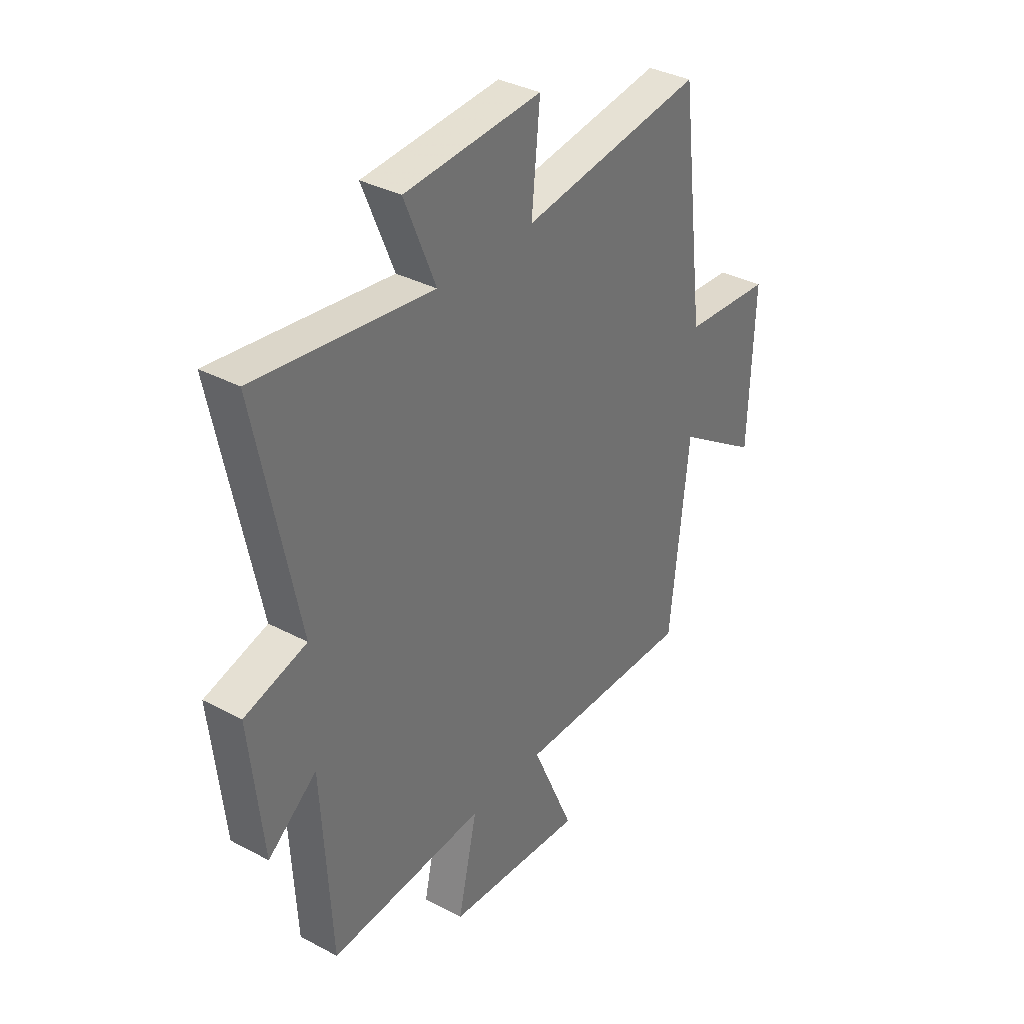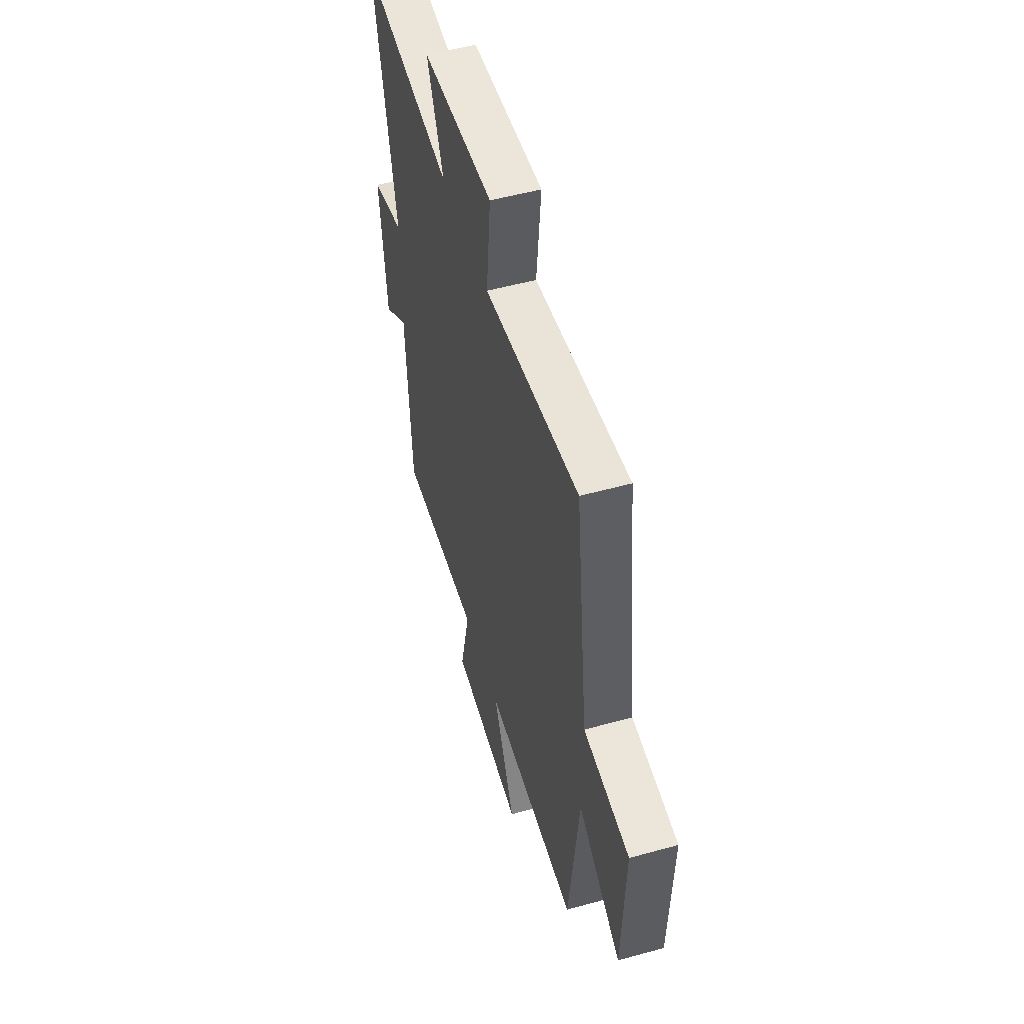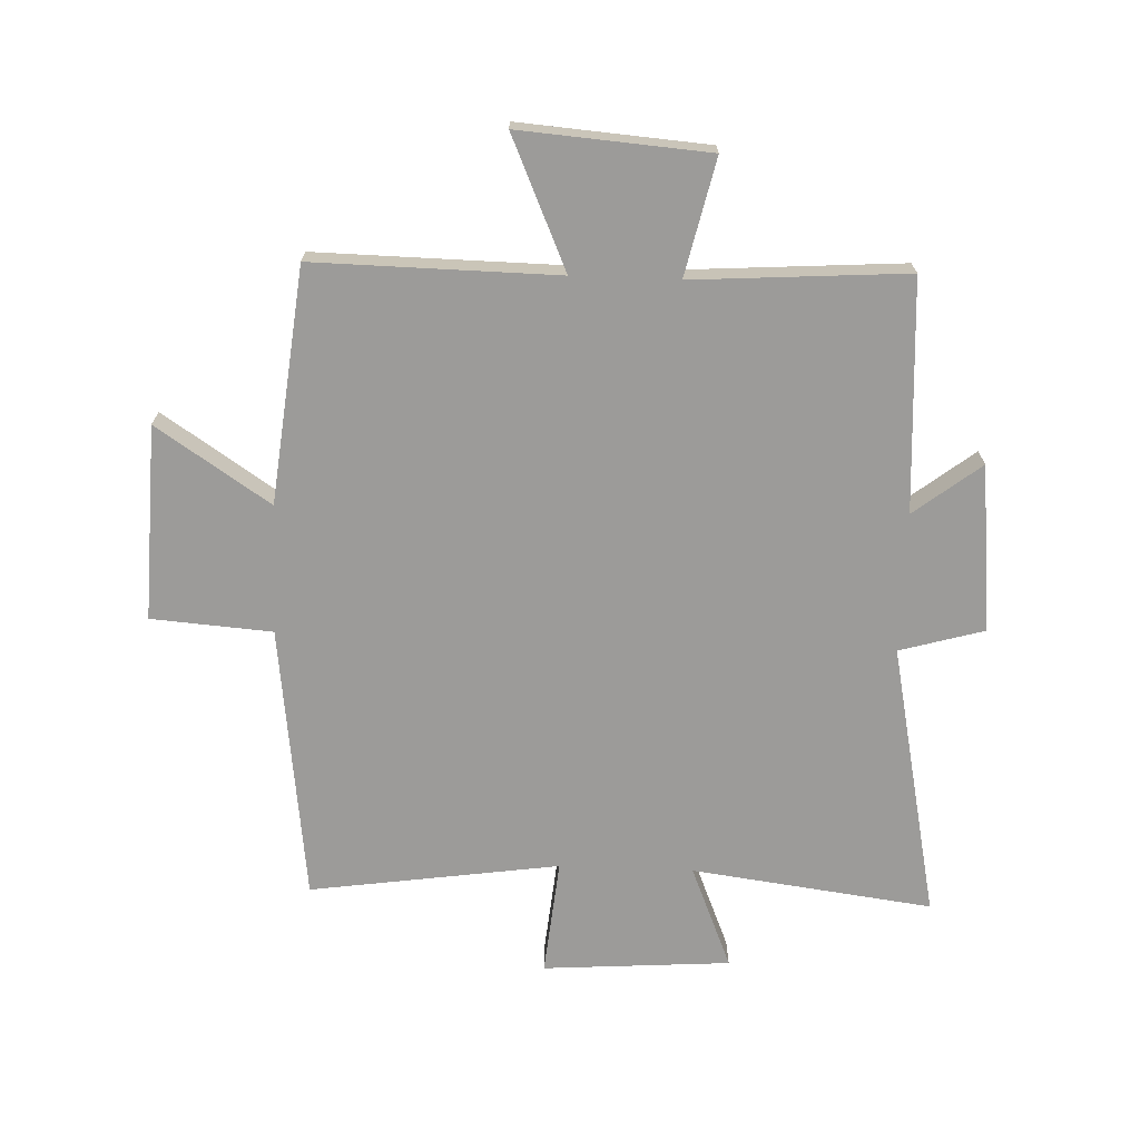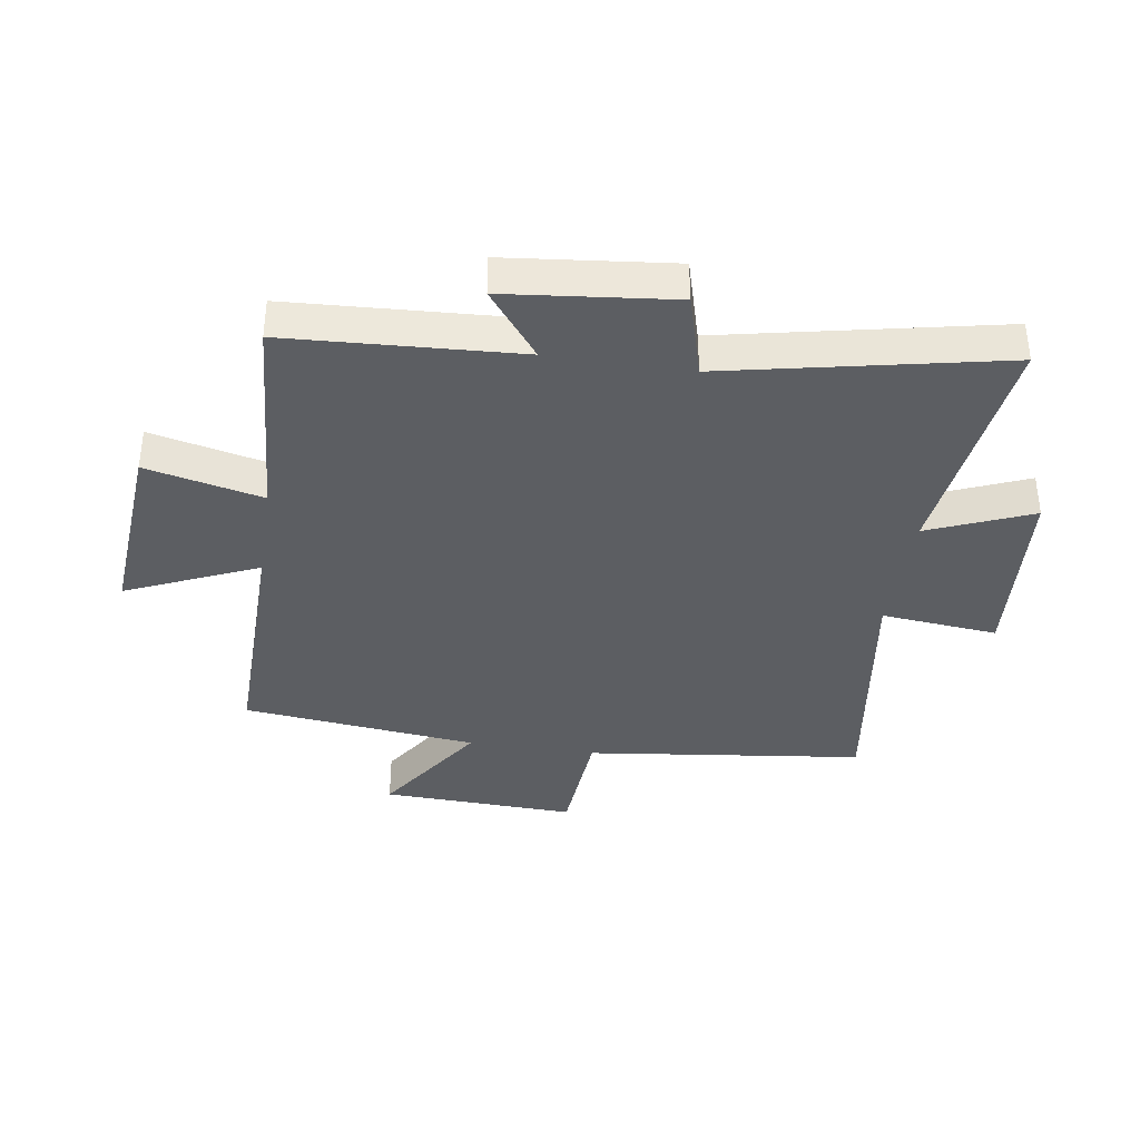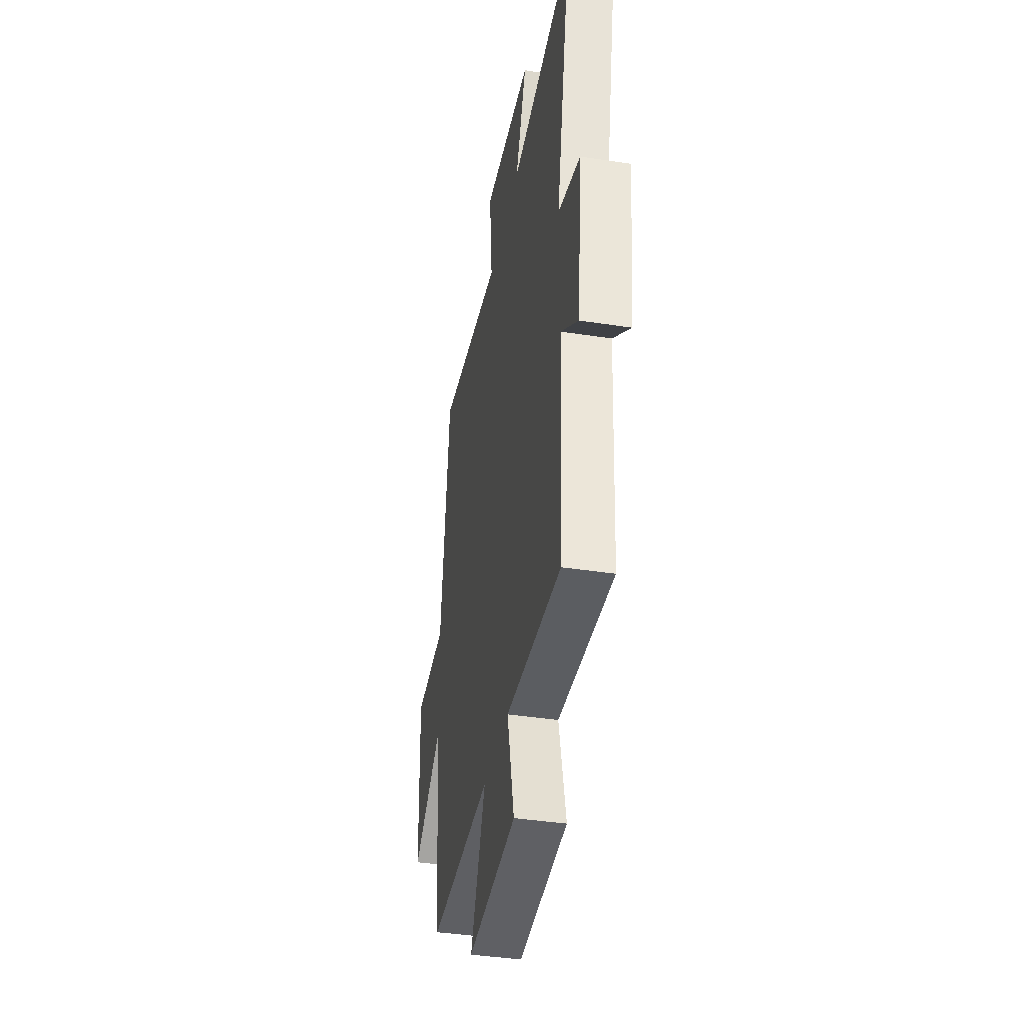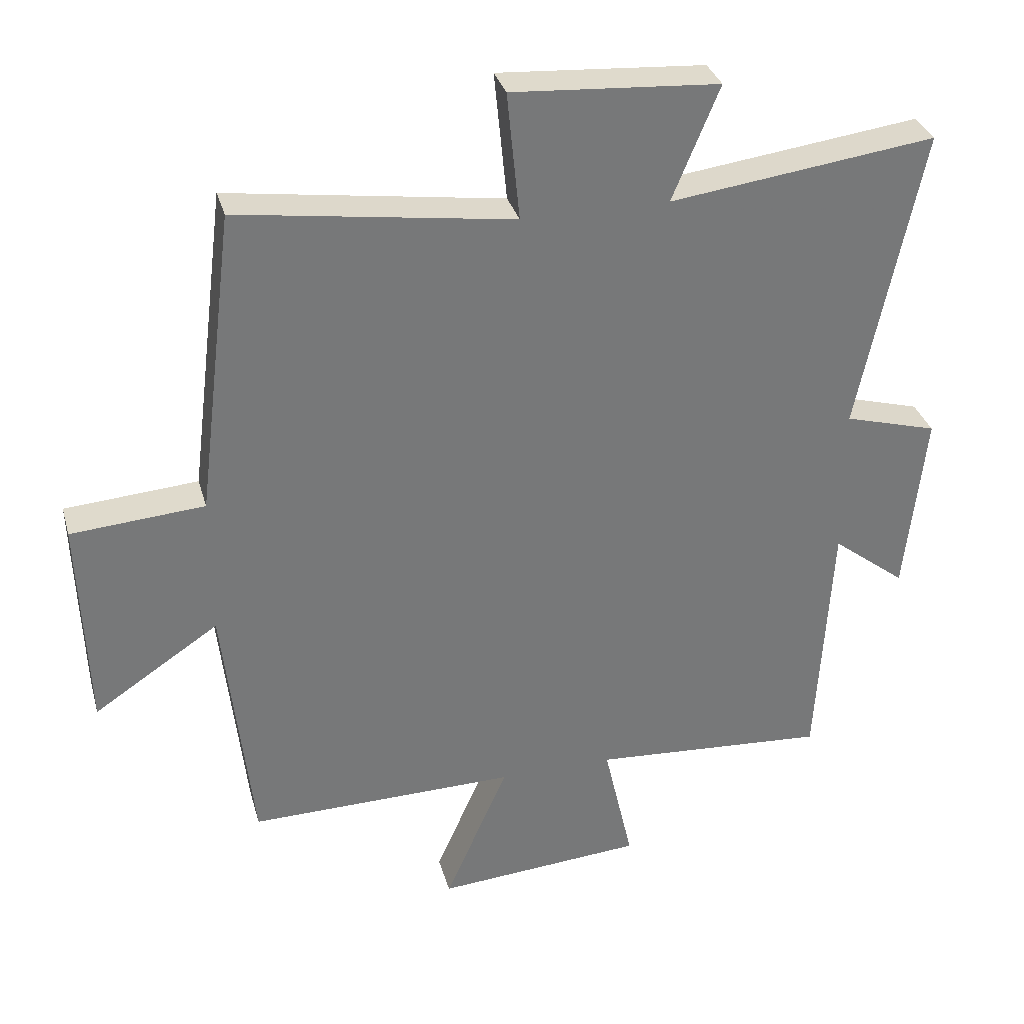
<metadata>
{"format":"obj","ext":"obj","renderer":"f3d","projection":"perspective","resolution":1024,"background":"white","views":[{"elev":35.3,"azim":-54.8,"up":"+Z"},{"elev":53.0,"azim":73.5,"up":"+Z"},{"elev":-69.9,"azim":177.8,"up":"+Y"},{"elev":-37.6,"azim":-98.7,"up":"+Y"},{"elev":-39.9,"azim":-100.8,"up":"+Z"},{"elev":32.9,"azim":165.0,"up":"+Z"}]}
</metadata>
<code>
v -0.595 0.07 0.552
v -0.194 0.07 0.5
v -0.265 0.07 0.672
v 0.047 0.07 0.694
v 0.028 0.07 0.5
v 0.443 0.07 0.56
v 0.5 0.07 0.099
v 0.701 0.07 0.084
v 0.689 0.07 -0.24
v 0.5 0.07 -0.115
v 0.457 0.07 -0.506
v 0.052 0.07 -0.5
v 0.148 0.07 -0.718
v -0.166 0.07 -0.694
v -0.122 0.07 -0.5
v -0.478 0.07 -0.524
v -0.5 0.07 -0.139
v -0.611 0.07 -0.225
v -0.641 0.07 0.053
v -0.5 0.07 0.093
v -0.595 0 0.552
v -0.194 0 0.5
v -0.265 0 0.672
v 0.047 0 0.694
v 0.028 0 0.5
v 0.443 0 0.56
v 0.5 0 0.099
v 0.701 0 0.084
v 0.689 0 -0.24
v 0.5 0 -0.115
v 0.457 0 -0.506
v 0.052 0 -0.5
v 0.148 0 -0.718
v -0.166 0 -0.694
v -0.122 0 -0.5
v -0.478 0 -0.524
v -0.5 0 -0.139
v -0.611 0 -0.225
v -0.641 0 0.053
v -0.5 0 0.093
f 17 18 19 20
f 15 16 17 20
f 15 20 1 2
f 12 13 14 15
f 12 15 2
f 10 11 12 2
f 7 8 9 10
f 5 6 7 10
f 5 10 2 3
f 3 4 5
f 40 39 38 37
f 40 37 36 35
f 22 21 40 35
f 35 34 33 32
f 22 35 32
f 22 32 31 30
f 30 29 28 27
f 30 27 26 25
f 23 22 30 25
f 25 24 23
f 1 21 22 2
f 2 22 23 3
f 3 23 24 4
f 4 24 25 5
f 5 25 26 6
f 6 26 27 7
f 7 27 28 8
f 8 28 29 9
f 9 29 30 10
f 10 30 31 11
f 11 31 32 12
f 12 32 33 13
f 13 33 34 14
f 14 34 35 15
f 15 35 36 16
f 16 36 37 17
f 17 37 38 18
f 18 38 39 19
f 19 39 40 20
f 20 40 21 1

</code>
